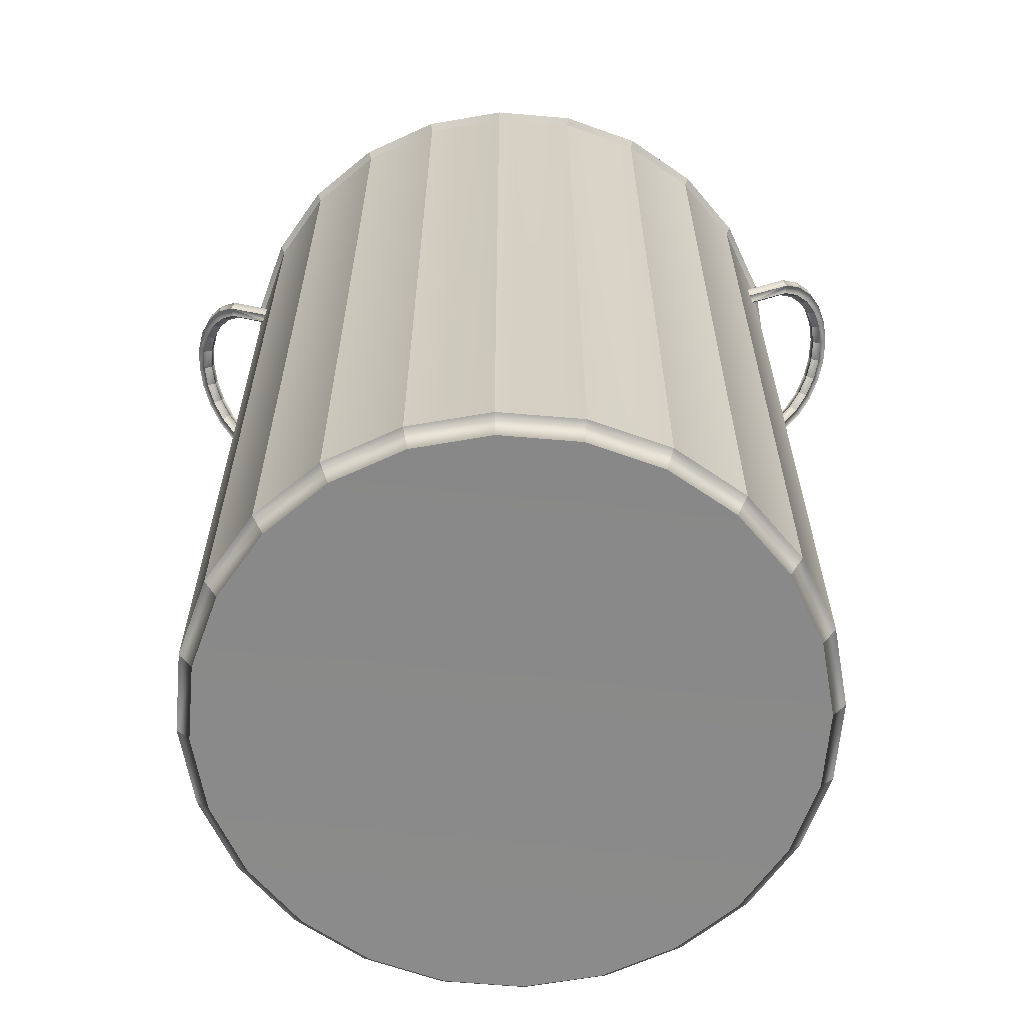
<metadata>
{"format":"obj","ext":"obj","renderer":"f3d","projection":"perspective","resolution":1024,"background":"white","views":[{"elev":-63.4,"azim":-177.8,"up":"+Z"}]}
</metadata>
<code>
o LaundryHamper_1
v 0.1635 0.06065 0.1519
v 0.1644 0.05827 0.1565
v 0.1868 0.05802 0.171
v 0.1905 0.06056 0.1681
v 0.165 0.05827 0.1474
v 0.193 0.05798 0.1642
v 0.1967 0.05239 0.18
v 0.2008 0.05467 0.1775
v 0.2029 0.05236 0.1732
v 0.2052 0.04349 0.1878
v 0.2097 0.04534 0.1857
v 0.2114 0.04346 0.181
v 0.1668 0.05351 0.1567
v 0.1858 0.0529 0.1701
v 0.1948 0.04781 0.1782
v 0.2024 0.03975 0.1853
v 0.1682 0.05113 0.1522
v 0.1884 0.05032 0.1662
v 0.192 0.05287 0.1633
v 0.1673 0.05351 0.1475
v 0.1969 0.0455 0.174
v 0.2009 0.04778 0.1714
v 0.2041 0.03787 0.1806
v 0.2086 0.03972 0.1785
v 0.2117 0.03191 0.1938
v 0.2165 0.03321 0.1919
v 0.2179 0.03188 0.187
v 0.2083 0.02928 0.1907
v 0.2097 0.02795 0.1857
v 0.2145 0.02925 0.1839
v 0.2157 0.01845 0.1975
v 0.2207 0.01911 0.1958
v 0.2219 0.01842 0.1907
v 0.2171 0.004029 0.1988
v 0.2221 0.004001 0.1972
v 0.2233 0.003997 0.192
v 0.2156 -0.01038 0.1975
v 0.2206 -0.01109 0.1958
v 0.2218 -0.01041 0.1907
v 0.212 0.0171 0.194
v 0.2131 0.004052 0.1952
v 0.2118 -0.008984 0.194
v 0.2131 0.01641 0.1889
v 0.2181 0.01707 0.1872
v 0.2143 0.004048 0.19
v 0.2193 0.00402 0.1884
v 0.213 -0.008303 0.1889
v 0.218 -0.009017 0.1872
v 0.2114 -0.02379 0.1937
v 0.2162 -0.02514 0.1919
v 0.2176 -0.02382 0.1869
v 0.2048 -0.03529 0.1878
v 0.2093 -0.03719 0.1856
v 0.211 -0.03532 0.181
v 0.208 -0.02112 0.1906
v 0.202 -0.03152 0.1852
v 0.1943 -0.03948 0.1782
v 0.1962 -0.04409 0.18
v 0.2094 -0.0198 0.1857
v 0.2142 -0.02115 0.1838
v 0.2037 -0.02965 0.1806
v 0.2082 -0.03155 0.1784
v 0.2024 -0.04412 0.1732
v 0.2005 -0.03952 0.1714
v 0.2003 -0.04641 0.1775
v 0.1964 -0.0372 0.1739
v 0.1862 -0.0496 0.171
v 0.1898 -0.05218 0.168
v 0.1924 -0.04963 0.1642
v 0.1677 -0.05149 0.1567
v 0.1672 -0.05403 0.1521
v 0.1682 -0.05149 0.1476
v 0.1853 -0.04446 0.17
v 0.1879 -0.04192 0.1662
v 0.1914 -0.0445 0.1632
v 0.1702 -0.04387 0.1523
v 0.1692 -0.04641 0.1568
v 0.1697 -0.04641 0.1477
v 0.003283 0.177 -0.2906
v -0.04252 0.1712 -0.2906
v -0.04252 0.1711 0.1914
v 0.003282 0.1768 0.1914
v -0.08527 0.1536 0.1914
v -0.08527 0.1538 -0.2907
v -0.1221 0.1257 0.1914
v -0.1221 0.1259 -0.2907
v 0.04902 0.1707 -0.2906
v 0.04902 0.1706 0.1914
v 0.09157 0.1528 -0.2907
v 0.09157 0.1526 0.1914
v 0.128 0.1245 -0.2907
v 0.128 0.1243 0.1914
v -0.0813 0.1468 -0.3006
v -0.04049 0.1635 -0.3005
v 0.003238 0.169 -0.3005
v 0.0469 0.163 -0.3005
v 0.08752 0.1459 -0.3006
v -0.1504 0.08944 -0.2907
v -0.1504 0.08928 0.1914
v -0.1683 0.04673 0.1914
v -0.1683 0.04689 -0.2907
v -0.1745 0.000992 0.1914
v -0.1745 0.001158 -0.2907
v -0.1688 -0.04481 0.1914
v -0.1688 -0.04464 -0.2907
v -0.1514 -0.08756 0.1914
v -0.1514 -0.08739 -0.2907
v -0.1235 -0.1243 0.1913
v -0.1235 -0.1242 -0.2907
v -0.161 -0.04261 -0.3006
v -0.1665 0.001117 -0.3006
v -0.1605 0.04478 -0.3006
v -0.1434 0.0854 -0.3006
v -0.1444 -0.08342 -0.3006
v -0.08699 -0.1525 -0.2908
v -0.08699 -0.1527 0.1913
v -0.04444 -0.1706 0.1913
v -0.04444 -0.1704 -0.2908
v 0.001293 -0.1768 0.1913
v 0.001294 -0.1767 -0.2908
v 0.04709 -0.1711 0.1913
v 0.0471 -0.1709 -0.2908
v 0.08984 -0.1536 0.1913
v 0.08984 -0.1535 -0.2908
v 0.1266 -0.1257 0.1913
v 0.1266 -0.1256 -0.2907
v 0.001339 -0.1686 -0.3007
v -0.04232 -0.1626 -0.3007
v 0.04506 -0.1631 -0.3007
v -0.08294 -0.1456 -0.3007
v 0.08587 -0.1465 -0.3007
v 0.1549 -0.08911 -0.2907
v 0.1549 -0.08928 0.1914
v 0.1728 -0.04673 0.1914
v 0.1728 -0.04657 -0.2907
v 0.1791 -0.000997 0.1914
v 0.1791 -0.00083 -0.2907
v 0.1734 0.0448 0.1914
v 0.1734 0.04497 -0.2907
v 0.1559 0.08755 0.1914
v 0.1559 0.08772 -0.2907
v 0.1651 -0.04444 -0.3006
v 0.148 -0.08506 -0.3006
v 0.149 0.08375 -0.3006
v 0.1656 0.04294 -0.3006
v 0.1711 -0.000782 -0.3006
v 0.09134 -0.1563 0.1975
v 0.04786 -0.174 0.1975
v 0.1288 -0.1279 0.1975
v 0.001276 -0.1799 0.1975
v -0.04524 -0.1735 0.1975
v -0.08852 -0.1553 0.1975
v -0.1256 -0.1265 0.1975
v -0.08692 -0.1525 0.2043
v -0.0444 -0.1704 0.2042
v 0.001294 -0.1767 0.2042
v 0.04706 -0.1709 0.2042
v 0.08977 -0.1535 0.2043
v 0.1265 -0.1256 0.2043
v -0.1234 -0.1242 0.2043
v -0.1178 -0.1185 -0.3006
v -0.1164 0.1202 -0.3006
v 0.121 -0.1199 -0.3006
v 0.1223 0.1189 -0.3006
v 0.1763 0.04557 0.1976
v 0.1822 -0.001016 0.1976
v 0.1586 0.08905 0.1976
v 0.1758 -0.04754 0.1975
v 0.1576 -0.09082 0.1975
v 0.1302 0.1265 0.1976
v 0.179 -0.001001 0.2043
v 0.1732 0.04476 0.2043
v 0.1558 0.08747 0.2043
v 0.1279 0.1242 0.2043
v 0.1548 -0.08921 0.2043
v 0.1727 -0.0467 0.2043
v 0.003299 0.1799 0.1976
v 0.04982 0.1735 0.1976
v -0.04329 0.174 0.1976
v -0.08677 0.1563 0.1976
v -0.1242 0.1279 0.1976
v 0.0931 0.1553 0.1976
v 0.09149 0.1525 0.2044
v 0.04898 0.1704 0.2044
v 0.003281 0.1767 0.2044
v -0.04248 0.1709 0.2044
v -0.08519 0.1535 0.2044
v -0.1219 0.1256 0.2043
v -0.1717 -0.04558 0.1975
v -0.1776 0.001007 0.1976
v -0.154 -0.08906 0.1975
v -0.1712 0.04752 0.1976
v -0.153 0.0908 0.1976
v -0.1502 0.08919 0.2043
v -0.1681 0.04668 0.2043
v -0.1744 0.000986 0.2043
v -0.1686 -0.04478 0.2043
v -0.1512 -0.08749 0.2043
v 0.003252 0.1715 -0.2887
v 0.003251 0.1713 0.1927
v -0.04112 0.1657 0.1927
v -0.04112 0.1659 -0.2887
v -0.08253 0.1488 0.1927
v -0.08253 0.149 -0.2888
v -0.1182 0.1218 0.1927
v -0.1182 0.122 -0.2888
v 0.04755 0.1654 -0.2887
v 0.04756 0.1652 0.1927
v 0.08877 0.148 -0.2888
v 0.08878 0.1479 0.1927
v 0.1241 0.1206 -0.2888
v 0.1241 0.1204 0.1927
v -0.07988 0.1444 -0.2952
v -0.03976 0.1607 -0.2952
v 0.003222 0.1661 -0.2952
v 0.04614 0.1602 -0.2952
v 0.08607 0.1434 -0.2952
v -0.1456 0.08648 0.1927
v -0.1456 0.08665 -0.2888
v -0.1629 0.04526 0.1927
v -0.1629 0.04543 -0.2888
v -0.169 0.00096 0.1926
v -0.169 0.001127 -0.2888
v -0.1634 -0.04341 0.1926
v -0.1634 -0.04324 -0.2888
v -0.1465 -0.08482 0.1926
v -0.1465 -0.08465 -0.2888
v -0.1195 -0.1205 0.1926
v -0.1195 -0.1203 -0.2888
v -0.1583 -0.04189 -0.2952
v -0.1637 0.001099 -0.2952
v -0.1578 0.04402 -0.2952
v -0.141 0.08395 -0.2952
v -0.1419 -0.082 -0.2953
v -0.0842 -0.1479 0.1926
v -0.08419 -0.1477 -0.2889
v -0.04298 -0.1652 0.1926
v -0.04298 -0.165 -0.2889
v 0.001324 -0.1713 0.1926
v 0.001325 -0.1711 -0.2889
v 0.04569 -0.1657 0.1926
v 0.04569 -0.1655 -0.2889
v 0.08711 -0.1488 0.1926
v 0.0871 -0.1487 -0.2889
v 0.1227 -0.1218 0.1926
v 0.1227 -0.1216 -0.2888
v 0.001355 -0.1658 -0.2953
v -0.04157 -0.1599 -0.2953
v 0.04434 -0.1604 -0.2953
v -0.0815 -0.1431 -0.2953
v 0.08446 -0.144 -0.2953
v 0.1502 -0.08649 0.1926
v 0.1502 -0.08632 -0.2888
v 0.1675 -0.04527 0.1926
v 0.1675 -0.0451 -0.2888
v 0.1736 -0.000966 0.1926
v 0.1736 -0.0008 -0.2888
v 0.168 0.0434 0.1927
v 0.168 0.04357 -0.2888
v 0.1511 0.08482 0.1927
v 0.1511 0.08498 -0.2888
v 0.1623 -0.04369 -0.2952
v 0.1455 -0.08362 -0.2953
v 0.1465 0.08234 -0.2952
v 0.1628 0.04222 -0.2952
v 0.1682 -0.000768 -0.2952
v 0.04524 -0.164 0.1976
v 0.08622 -0.1473 0.1976
v 0.1215 -0.1205 0.1976
v 0.001334 -0.1695 0.1976
v -0.04251 -0.1635 0.1976
v -0.0833 -0.1463 0.1976
v -0.1183 -0.1192 0.1976
v -0.08439 -0.1482 0.2019
v -0.04308 -0.1656 0.2019
v 0.001322 -0.1717 0.2019
v 0.04579 -0.1661 0.2019
v 0.0873 -0.1492 0.2019
v 0.123 -0.1221 0.2019
v -0.1198 -0.1207 0.2019
v -0.1144 0.1182 -0.2952
v -0.1157 -0.1165 -0.2953
v 0.119 -0.1178 -0.2953
v 0.1203 0.1169 -0.2952
v 0.1718 -0.000958 0.1976
v 0.1663 0.04295 0.1976
v 0.1496 0.08393 0.1976
v 0.1658 -0.0448 0.1976
v 0.1486 -0.08559 0.1976
v 0.1228 0.1192 0.1976
v 0.174 -0.000972 0.2019
v 0.1684 0.0435 0.202
v 0.1515 0.085 0.202
v 0.1244 0.1207 0.202
v 0.1505 -0.08669 0.2019
v 0.1679 -0.04538 0.2019
v 0.04708 0.1635 0.1977
v 0.003241 0.1695 0.1977
v -0.04067 0.164 0.1977
v -0.08165 0.1473 0.1977
v -0.1169 0.1205 0.1976
v 0.08787 0.1463 0.1977
v 0.08897 0.1482 0.202
v 0.04766 0.1656 0.202
v 0.003253 0.1717 0.202
v -0.04122 0.1661 0.202
v -0.08272 0.1492 0.202
v -0.1184 0.1221 0.202
v -0.1672 0.000948 0.1976
v -0.1617 -0.04296 0.1976
v -0.145 -0.08394 0.1976
v -0.1612 0.04479 0.1976
v -0.144 0.08558 0.1976
v -0.1459 0.08668 0.202
v -0.1633 0.04536 0.202
v -0.1694 0.000959 0.2019
v -0.1638 -0.04351 0.2019
v -0.1469 -0.08502 0.2019
v -0.16 0.06247 0.1519
v -0.1869 0.06268 0.1681
v -0.1834 0.0601 0.171
v -0.1609 0.0601 0.1565
v -0.1615 0.0601 0.1474
v -0.1895 0.06013 0.1642
v -0.1933 0.05459 0.18
v -0.1974 0.05691 0.1775
v -0.1995 0.05462 0.1732
v -0.2019 0.04578 0.1878
v -0.2064 0.04768 0.1857
v -0.2081 0.04582 0.181
v -0.1824 0.05497 0.1701
v -0.1633 0.05537 0.1567
v -0.1914 0.04998 0.1782
v -0.1992 0.04201 0.1853
v -0.185 0.05242 0.1662
v -0.1648 0.053 0.1522
v -0.1886 0.055 0.1633
v -0.1639 0.05537 0.1475
v -0.1935 0.0477 0.174
v -0.1976 0.05002 0.1714
v -0.2009 0.04015 0.1806
v -0.2053 0.04205 0.1785
v -0.2133 0.03563 0.1919
v -0.2085 0.03428 0.1938
v -0.2147 0.03431 0.187
v -0.2051 0.03161 0.1907
v -0.2065 0.03029 0.1857
v -0.2113 0.03164 0.1839
v -0.2177 0.02158 0.1958
v -0.2127 0.02086 0.1975
v -0.2189 0.0209 0.1907
v -0.2142 0.006454 0.1988
v -0.2193 0.006483 0.1972
v -0.2204 0.006491 0.192
v -0.2129 -0.00797 0.1975
v -0.2179 -0.008628 0.1958
v -0.2191 -0.007933 0.1907
v -0.2089 0.01947 0.194
v -0.2103 0.006433 0.1952
v -0.2091 -0.006617 0.194
v -0.2101 0.01879 0.1889
v -0.2151 0.01951 0.1872
v -0.2114 0.006441 0.19
v -0.2165 0.00647 0.1884
v -0.2103 -0.005922 0.1889
v -0.2153 -0.00658 0.1872
v -0.2136 -0.02273 0.1919
v -0.2088 -0.02143 0.1937
v -0.215 -0.02139 0.1869
v -0.2024 -0.033 0.1878
v -0.2068 -0.03485 0.1856
v -0.2085 -0.03296 0.181
v -0.2054 -0.01879 0.1906
v -0.1996 -0.02926 0.1852
v -0.1919 -0.03731 0.1782
v -0.1939 -0.0419 0.18
v -0.2068 -0.01746 0.1857
v -0.2116 -0.01876 0.1838
v -0.2013 -0.02738 0.1806
v -0.2057 -0.02922 0.1784
v -0.2001 -0.04186 0.1732
v -0.1981 -0.03728 0.1714
v -0.198 -0.04417 0.1775
v -0.194 -0.035 0.1739
v -0.1876 -0.05005 0.168
v -0.184 -0.04751 0.171
v -0.1902 -0.04748 0.1642
v -0.1654 -0.04962 0.1567
v -0.165 -0.05216 0.1521
v -0.166 -0.04961 0.1476
v -0.1829 -0.04239 0.17
v -0.1855 -0.03982 0.1662
v -0.1891 -0.04236 0.1632
v -0.1679 -0.04197 0.1523
v -0.1669 -0.04452 0.1568
v -0.1674 -0.04451 0.1477
f 1 3 2
f 1 4 3
f 5 4 1
f 5 6 4
f 4 7 3
f 4 8 7
f 6 8 4
f 6 9 8
f 8 10 7
f 8 11 10
f 9 11 8
f 9 12 11
f 2 14 13
f 2 3 14
f 3 15 14
f 3 7 15
f 7 16 15
f 7 10 16
f 13 18 17
f 13 14 18
f 17 18 19
f 17 19 20
f 14 21 18
f 14 15 21
f 18 22 19
f 18 21 22
f 15 23 21
f 15 16 23
f 21 24 22
f 21 23 24
f 20 6 5
f 20 19 6
f 19 9 6
f 19 22 9
f 22 12 9
f 22 24 12
f 11 25 10
f 11 26 25
f 12 26 11
f 12 27 26
f 10 28 16
f 10 25 28
f 16 29 23
f 16 28 29
f 23 29 30
f 23 30 24
f 24 27 12
f 24 30 27
f 26 31 25
f 26 32 31
f 27 32 26
f 27 33 32
f 32 34 31
f 32 35 34
f 33 35 32
f 33 36 35
f 35 37 34
f 35 38 37
f 36 38 35
f 36 39 38
f 25 40 28
f 25 31 40
f 31 41 40
f 31 34 41
f 34 42 41
f 34 37 42
f 28 43 29
f 28 40 43
f 29 43 44
f 29 44 30
f 40 45 43
f 40 41 45
f 43 46 44
f 43 45 46
f 41 47 45
f 41 42 47
f 45 48 46
f 45 47 48
f 30 33 27
f 30 44 33
f 44 36 33
f 44 46 36
f 46 39 36
f 46 48 39
f 38 49 37
f 38 50 49
f 39 50 38
f 39 51 50
f 50 52 49
f 50 53 52
f 51 53 50
f 51 54 53
f 37 55 42
f 37 49 55
f 49 56 55
f 49 52 56
f 52 57 56
f 52 58 57
f 42 59 47
f 42 55 59
f 47 59 60
f 47 60 48
f 55 61 59
f 55 56 61
f 59 62 60
f 59 61 62
f 48 51 39
f 48 60 51
f 60 54 51
f 60 62 54
f 62 63 54
f 62 64 63
f 53 58 52
f 53 65 58
f 54 65 53
f 54 63 65
f 56 66 61
f 56 57 66
f 61 66 64
f 61 64 62
f 65 67 58
f 65 68 67
f 63 68 65
f 63 69 68
f 68 70 67
f 68 71 70
f 69 71 68
f 69 72 71
f 58 73 57
f 58 67 73
f 57 74 66
f 57 73 74
f 66 74 75
f 66 75 64
f 73 76 74
f 73 77 76
f 74 78 75
f 74 76 78
f 64 69 63
f 64 75 69
f 75 72 69
f 75 78 72
f 67 77 73
f 67 70 77
f 79 81 80
f 79 82 81
f 80 81 83
f 80 83 84
f 84 83 85
f 84 85 86
f 87 82 79
f 87 88 82
f 89 88 87
f 89 90 88
f 91 90 89
f 91 92 90
f 80 84 93
f 80 93 94
f 79 80 94
f 79 94 95
f 89 87 96
f 87 95 96
f 89 96 97
f 87 79 95
f 86 99 98
f 86 85 99
f 98 99 100
f 98 100 101
f 101 100 102
f 101 102 103
f 103 102 104
f 103 104 105
f 105 104 106
f 105 106 107
f 107 106 108
f 107 108 109
f 103 105 110
f 103 110 111
f 101 103 111
f 98 101 112
f 101 111 112
f 98 112 113
f 105 114 110
f 105 107 114
f 109 116 115
f 109 108 116
f 115 116 117
f 115 117 118
f 118 117 119
f 118 119 120
f 120 119 121
f 120 121 122
f 122 121 123
f 122 123 124
f 124 123 125
f 124 125 126
f 118 120 127
f 118 127 128
f 115 118 128
f 120 129 127
f 120 122 129
f 115 128 130
f 122 131 129
f 122 124 131
f 126 133 132
f 126 125 133
f 132 133 134
f 132 134 135
f 135 134 136
f 135 136 137
f 137 136 138
f 137 138 139
f 139 138 140
f 139 140 141
f 141 140 92
f 141 92 91
f 132 135 142
f 132 142 143
f 139 141 144
f 139 144 145
f 137 139 145
f 135 146 142
f 135 137 146
f 137 145 146
f 123 148 147
f 123 121 148
f 125 123 147
f 125 147 149
f 121 150 148
f 121 119 150
f 119 151 150
f 119 117 151
f 117 152 151
f 117 116 152
f 116 153 152
f 116 108 153
f 151 152 154
f 151 154 155
f 150 151 155
f 150 155 156
f 148 150 156
f 148 156 157
f 147 148 157
f 147 157 158
f 149 147 158
f 149 158 159
f 152 160 154
f 152 153 160
f 110 112 111
f 112 110 114
f 112 114 113
f 113 114 161
f 113 161 162
f 162 161 130
f 162 130 93
f 93 130 128
f 93 128 94
f 94 128 127
f 94 127 95
f 95 127 129
f 95 129 96
f 96 129 131
f 96 131 97
f 97 131 163
f 97 163 164
f 164 163 143
f 164 143 144
f 144 143 142
f 144 142 145
f 145 142 146
f 91 97 164
f 91 89 97
f 124 163 131
f 124 126 163
f 126 143 163
f 126 132 143
f 141 164 144
f 141 91 164
f 109 130 161
f 109 115 130
f 107 109 161
f 107 161 114
f 84 162 93
f 84 86 162
f 86 113 162
f 86 98 113
f 138 166 165
f 138 136 166
f 140 138 165
f 140 165 167
f 136 168 166
f 136 134 168
f 134 169 168
f 134 133 169
f 133 149 169
f 133 125 149
f 92 140 167
f 92 167 170
f 165 166 171
f 165 171 172
f 167 165 172
f 167 172 173
f 170 167 173
f 170 173 174
f 169 149 159
f 169 159 175
f 168 169 175
f 168 175 176
f 166 176 171
f 166 168 176
f 82 178 177
f 82 88 178
f 81 82 177
f 81 177 179
f 83 81 179
f 83 179 180
f 85 83 180
f 85 180 181
f 88 182 178
f 88 90 182
f 90 170 182
f 90 92 170
f 182 170 174
f 182 174 183
f 178 182 183
f 178 183 184
f 177 178 184
f 179 177 185
f 177 184 185
f 179 185 186
f 180 179 186
f 180 186 187
f 181 180 187
f 181 187 188
f 104 190 189
f 104 102 190
f 106 104 189
f 106 189 191
f 102 192 190
f 102 100 192
f 100 193 192
f 100 99 193
f 99 181 193
f 99 85 181
f 108 106 191
f 108 191 153
f 193 181 188
f 193 188 194
f 192 193 194
f 192 194 195
f 190 192 195
f 190 195 196
f 189 190 196
f 189 196 197
f 191 189 197
f 191 197 198
f 153 198 160
f 153 191 198
f 199 201 200
f 199 202 201
f 202 203 201
f 202 204 203
f 204 205 203
f 204 206 205
f 207 199 200
f 207 200 208
f 209 207 208
f 209 208 210
f 211 209 210
f 211 210 212
f 202 213 204
f 202 214 213
f 199 214 202
f 199 215 214
f 209 216 207
f 207 216 215
f 209 217 216
f 207 215 199
f 206 218 205
f 206 219 218
f 219 220 218
f 219 221 220
f 221 222 220
f 221 223 222
f 223 224 222
f 223 225 224
f 225 226 224
f 225 227 226
f 227 228 226
f 227 229 228
f 223 230 225
f 223 231 230
f 221 231 223
f 219 232 221
f 221 232 231
f 219 233 232
f 225 234 227
f 225 230 234
f 229 235 228
f 229 236 235
f 236 237 235
f 236 238 237
f 238 239 237
f 238 240 239
f 240 241 239
f 240 242 241
f 242 243 241
f 242 244 243
f 244 245 243
f 244 246 245
f 238 247 240
f 238 248 247
f 236 248 238
f 240 249 242
f 240 247 249
f 236 250 248
f 242 251 244
f 242 249 251
f 246 252 245
f 246 253 252
f 253 254 252
f 253 255 254
f 255 256 254
f 255 257 256
f 257 258 256
f 257 259 258
f 259 260 258
f 259 261 260
f 261 212 260
f 261 211 212
f 253 262 255
f 253 263 262
f 259 264 261
f 259 265 264
f 257 265 259
f 255 266 257
f 255 262 266
f 257 266 265
f 243 267 241
f 243 268 267
f 245 268 243
f 245 269 268
f 241 267 270
f 241 270 239
f 239 270 271
f 239 271 237
f 237 271 272
f 237 272 235
f 235 272 273
f 235 273 228
f 271 274 272
f 271 275 274
f 270 275 271
f 270 276 275
f 267 276 270
f 267 277 276
f 268 277 267
f 268 278 277
f 269 278 268
f 269 279 278
f 272 280 273
f 272 274 280
f 232 230 231
f 230 232 234
f 234 232 233
f 234 233 281
f 234 281 282
f 282 281 250
f 250 281 213
f 250 213 248
f 248 213 214
f 248 214 247
f 247 214 215
f 247 215 249
f 249 215 216
f 249 216 251
f 251 216 217
f 251 217 283
f 283 217 284
f 283 284 263
f 263 284 264
f 263 264 262
f 262 264 265
f 262 265 266
f 211 284 217
f 211 217 209
f 244 251 283
f 244 283 246
f 246 283 263
f 246 263 253
f 261 284 211
f 261 264 284
f 229 250 236
f 229 282 250
f 227 282 229
f 227 234 282
f 204 281 206
f 204 213 281
f 206 281 233
f 206 233 219
f 258 285 256
f 258 286 285
f 260 286 258
f 260 287 286
f 256 285 288
f 256 288 254
f 254 288 289
f 254 289 252
f 252 289 269
f 252 269 245
f 212 287 260
f 212 290 287
f 286 291 285
f 286 292 291
f 287 292 286
f 287 293 292
f 290 293 287
f 290 294 293
f 289 279 269
f 289 295 279
f 288 295 289
f 288 296 295
f 285 296 288
f 285 291 296
f 200 297 208
f 200 298 297
f 201 298 200
f 201 299 298
f 203 299 201
f 203 300 299
f 205 300 203
f 205 301 300
f 208 297 302
f 208 302 210
f 210 302 290
f 210 290 212
f 302 294 290
f 302 303 294
f 297 303 302
f 297 304 303
f 298 304 297
f 299 305 298
f 298 305 304
f 299 306 305
f 300 306 299
f 300 307 306
f 301 307 300
f 301 308 307
f 224 309 222
f 224 310 309
f 226 310 224
f 226 311 310
f 222 309 312
f 222 312 220
f 220 312 313
f 220 313 218
f 218 313 301
f 218 301 205
f 228 311 226
f 228 273 311
f 313 308 301
f 313 314 308
f 312 314 313
f 312 315 314
f 309 315 312
f 309 316 315
f 310 316 309
f 310 317 316
f 311 317 310
f 311 318 317
f 273 318 311
f 273 280 318
f 183 294 303
f 183 174 294
f 184 183 303
f 184 303 304
f 185 184 304
f 185 304 305
f 186 185 305
f 186 305 306
f 187 186 306
f 187 306 307
f 188 187 307
f 188 307 308
f 194 188 308
f 194 308 314
f 195 194 314
f 195 314 315
f 196 195 315
f 196 315 316
f 197 196 316
f 197 316 317
f 198 197 317
f 198 317 318
f 160 198 318
f 160 318 280
f 154 160 280
f 154 280 274
f 155 154 274
f 155 274 275
f 156 155 275
f 156 275 276
f 157 156 276
f 157 276 277
f 158 157 277
f 158 277 278
f 159 158 278
f 159 278 279
f 175 159 279
f 175 279 295
f 176 175 295
f 176 295 296
f 171 176 296
f 171 296 291
f 172 171 291
f 172 291 292
f 173 172 292
f 173 292 293
f 174 173 293
f 174 293 294
f 319 321 320
f 319 322 321
f 323 319 320
f 323 320 324
f 320 321 325
f 320 325 326
f 324 320 326
f 324 326 327
f 326 325 328
f 326 328 329
f 327 326 329
f 327 329 330
f 322 331 321
f 322 332 331
f 321 331 333
f 321 333 325
f 325 333 334
f 325 334 328
f 332 335 331
f 332 336 335
f 336 337 335
f 336 338 337
f 331 335 339
f 331 339 333
f 335 340 339
f 335 337 340
f 333 339 341
f 333 341 334
f 339 342 341
f 339 340 342
f 338 324 337
f 338 323 324
f 337 324 327
f 337 327 340
f 340 327 330
f 340 330 342
f 329 344 343
f 329 328 344
f 330 329 343
f 330 343 345
f 328 346 344
f 328 334 346
f 334 347 346
f 334 341 347
f 341 348 347
f 341 342 348
f 342 345 348
f 342 330 345
f 343 350 349
f 343 344 350
f 345 343 349
f 345 349 351
f 349 350 352
f 349 352 353
f 351 349 353
f 351 353 354
f 353 352 355
f 353 355 356
f 354 353 356
f 354 356 357
f 344 358 350
f 344 346 358
f 350 358 359
f 350 359 352
f 352 359 360
f 352 360 355
f 346 361 358
f 346 347 361
f 347 362 361
f 347 348 362
f 358 361 363
f 358 363 359
f 361 364 363
f 361 362 364
f 359 363 365
f 359 365 360
f 363 366 365
f 363 364 366
f 348 351 362
f 348 345 351
f 362 351 354
f 362 354 364
f 364 354 357
f 364 357 366
f 356 368 367
f 356 355 368
f 357 356 367
f 357 367 369
f 367 368 370
f 367 370 371
f 369 367 371
f 369 371 372
f 355 373 368
f 355 360 373
f 368 373 374
f 368 374 370
f 370 374 375
f 370 375 376
f 360 377 373
f 360 365 377
f 365 378 377
f 365 366 378
f 373 377 379
f 373 379 374
f 377 380 379
f 377 378 380
f 366 369 378
f 366 357 369
f 378 369 372
f 378 372 380
f 380 372 381
f 380 381 382
f 371 376 383
f 371 370 376
f 372 371 383
f 372 383 381
f 374 384 375
f 374 379 384
f 379 382 384
f 379 380 382
f 383 386 385
f 383 376 386
f 381 383 385
f 381 385 387
f 385 386 388
f 385 388 389
f 387 385 389
f 387 389 390
f 376 391 386
f 376 375 391
f 375 392 391
f 375 384 392
f 384 393 392
f 384 382 393
f 391 392 394
f 391 394 395
f 392 396 394
f 392 393 396
f 382 387 393
f 382 381 387
f 393 387 390
f 393 390 396
f 386 395 388
f 386 391 395

</code>
